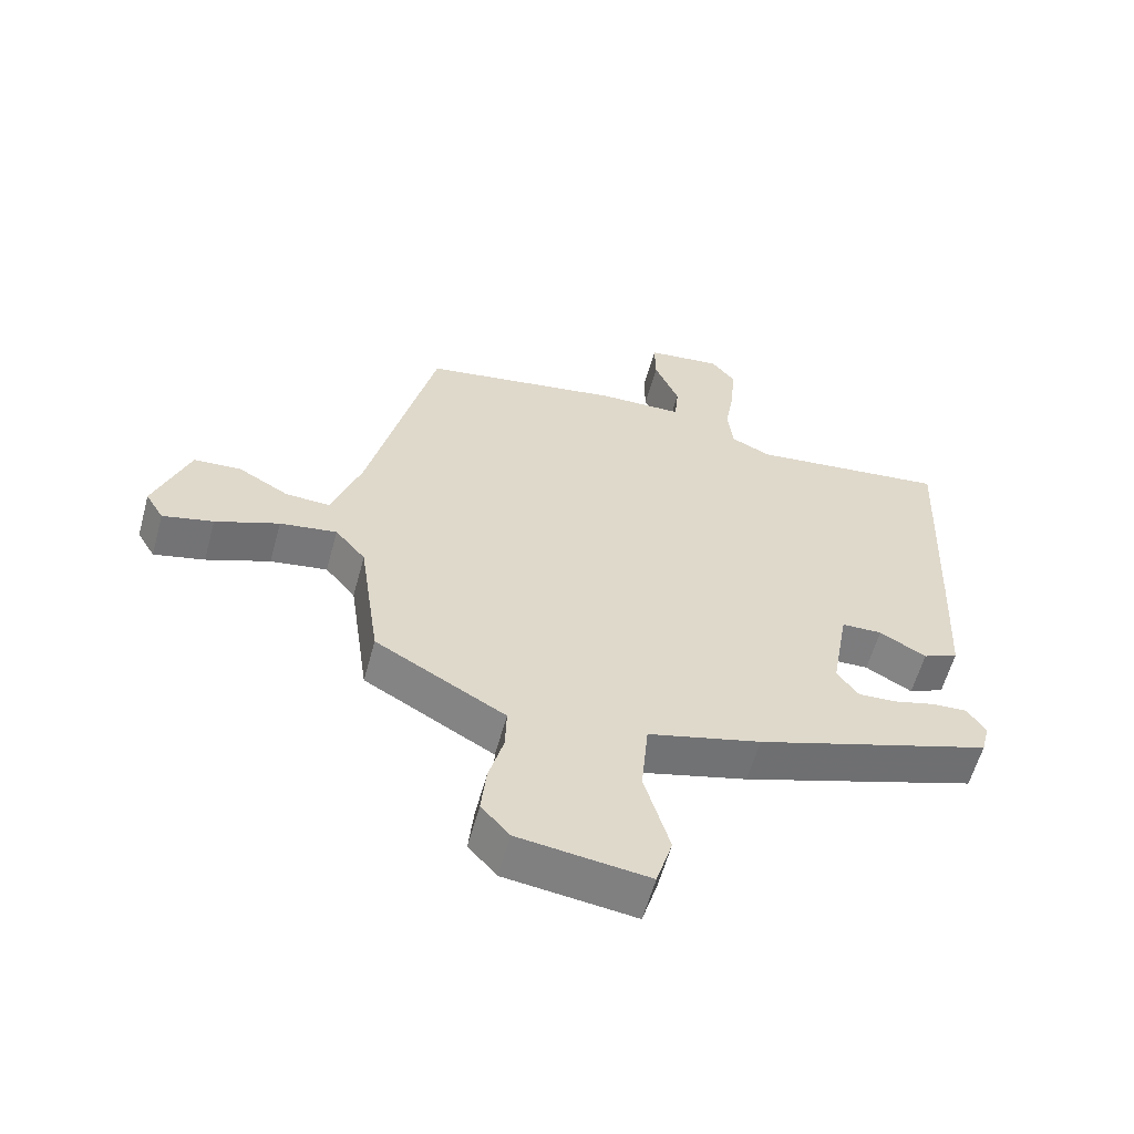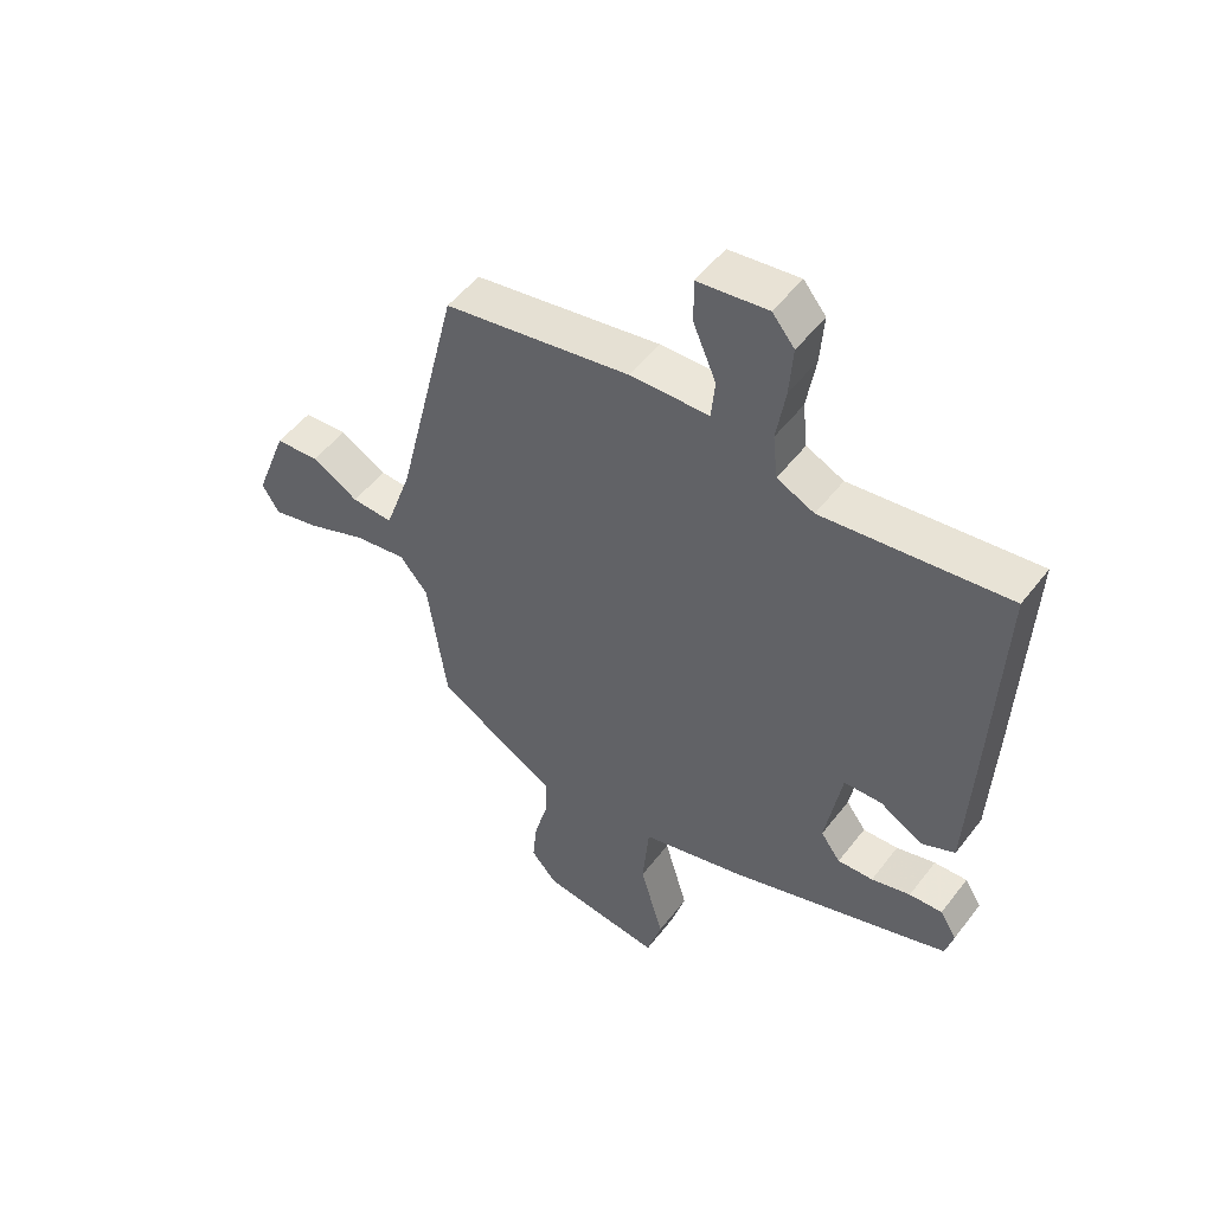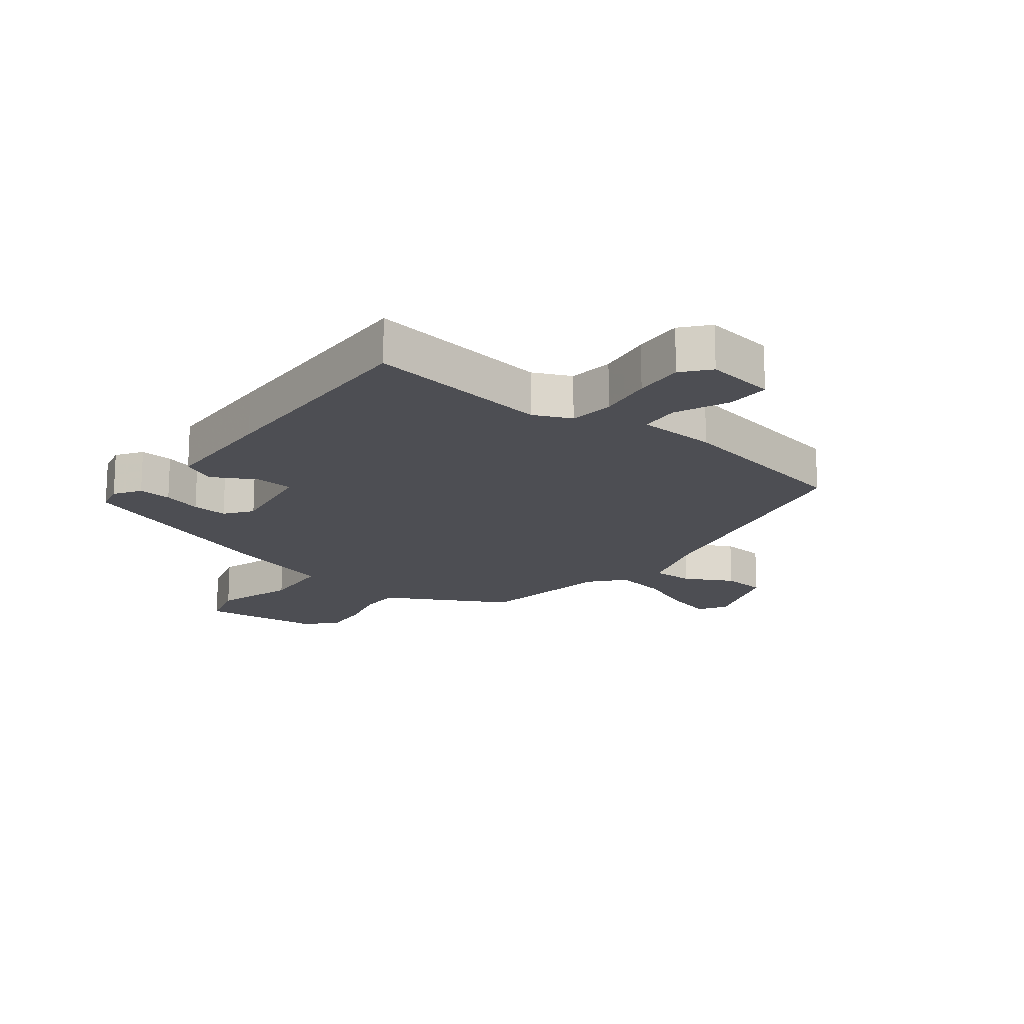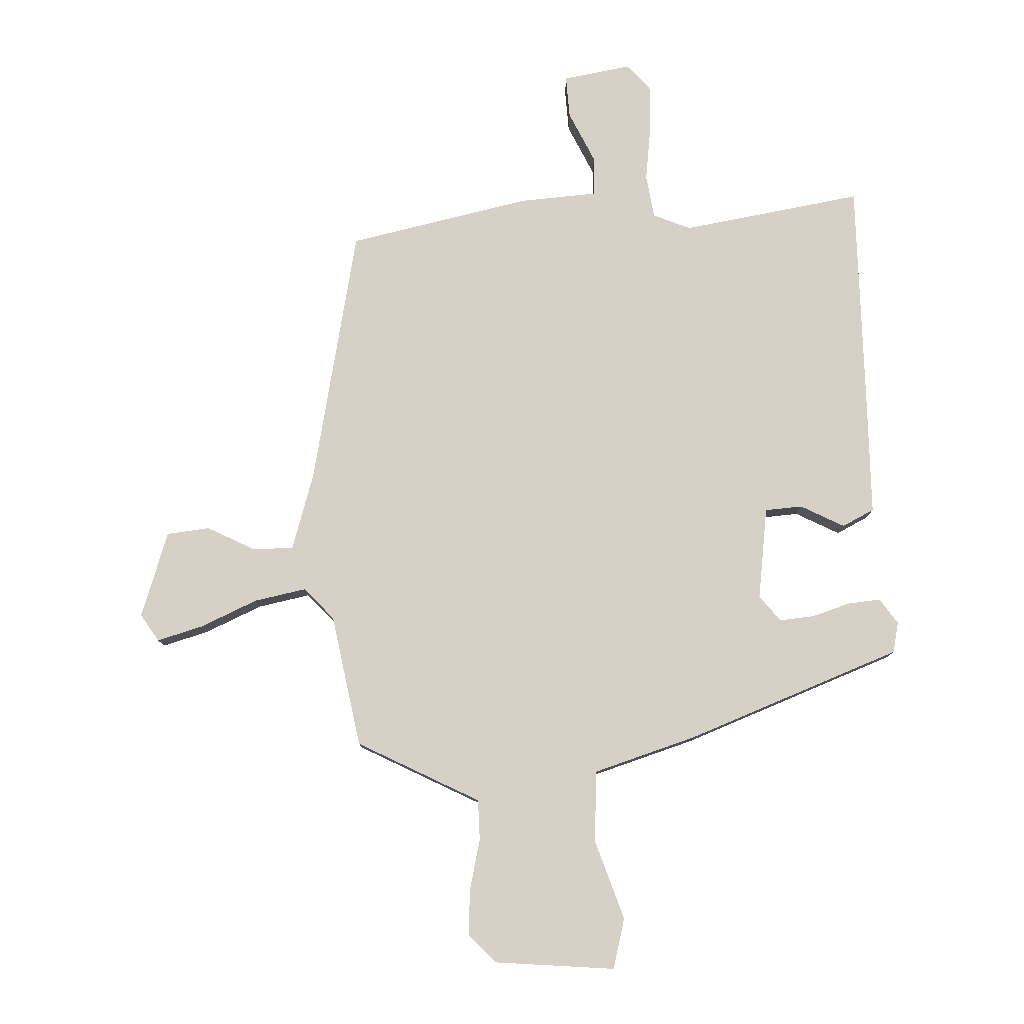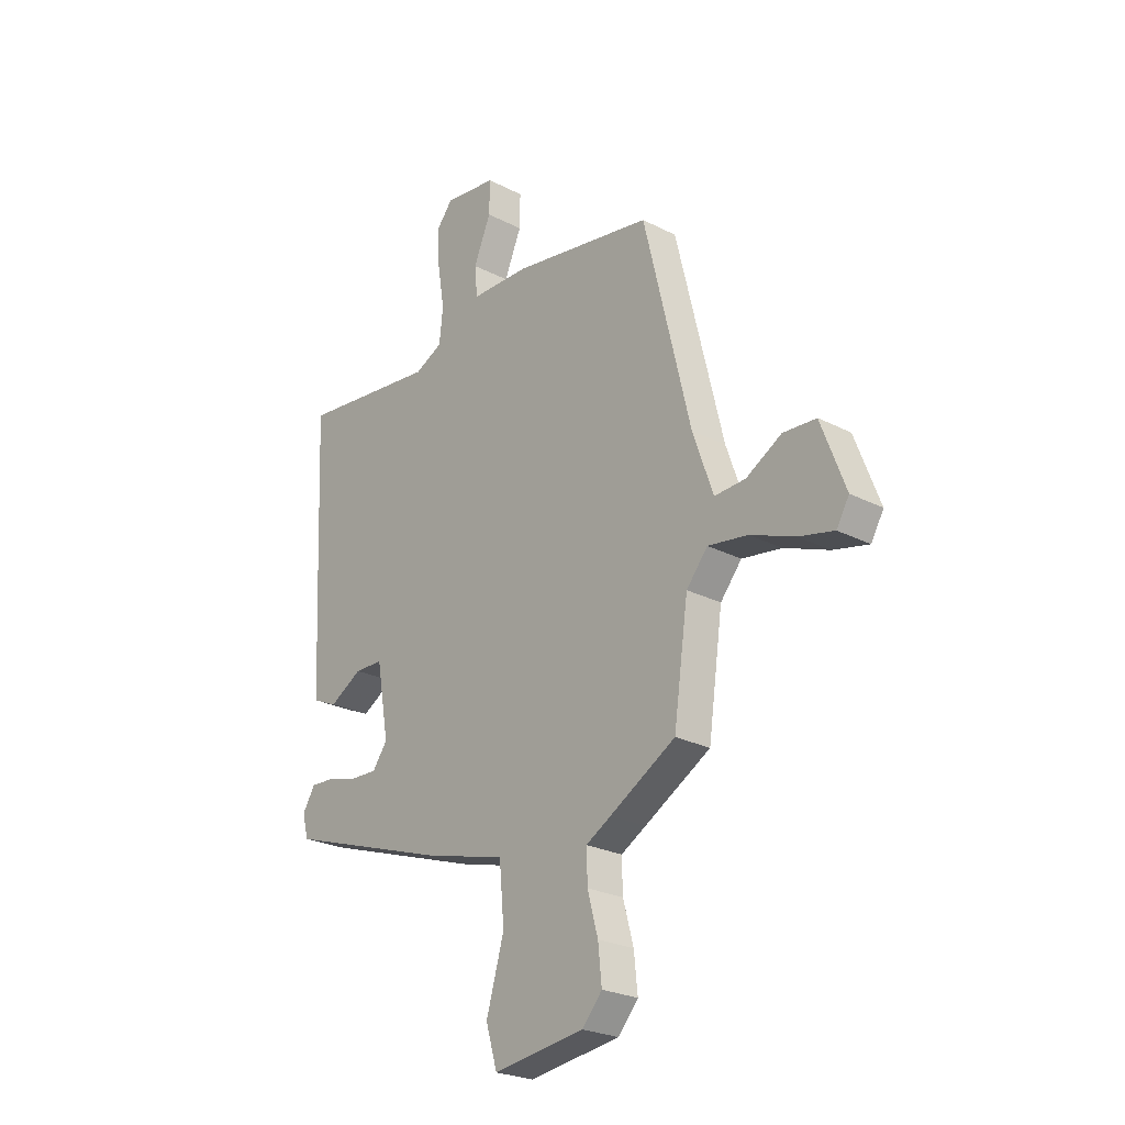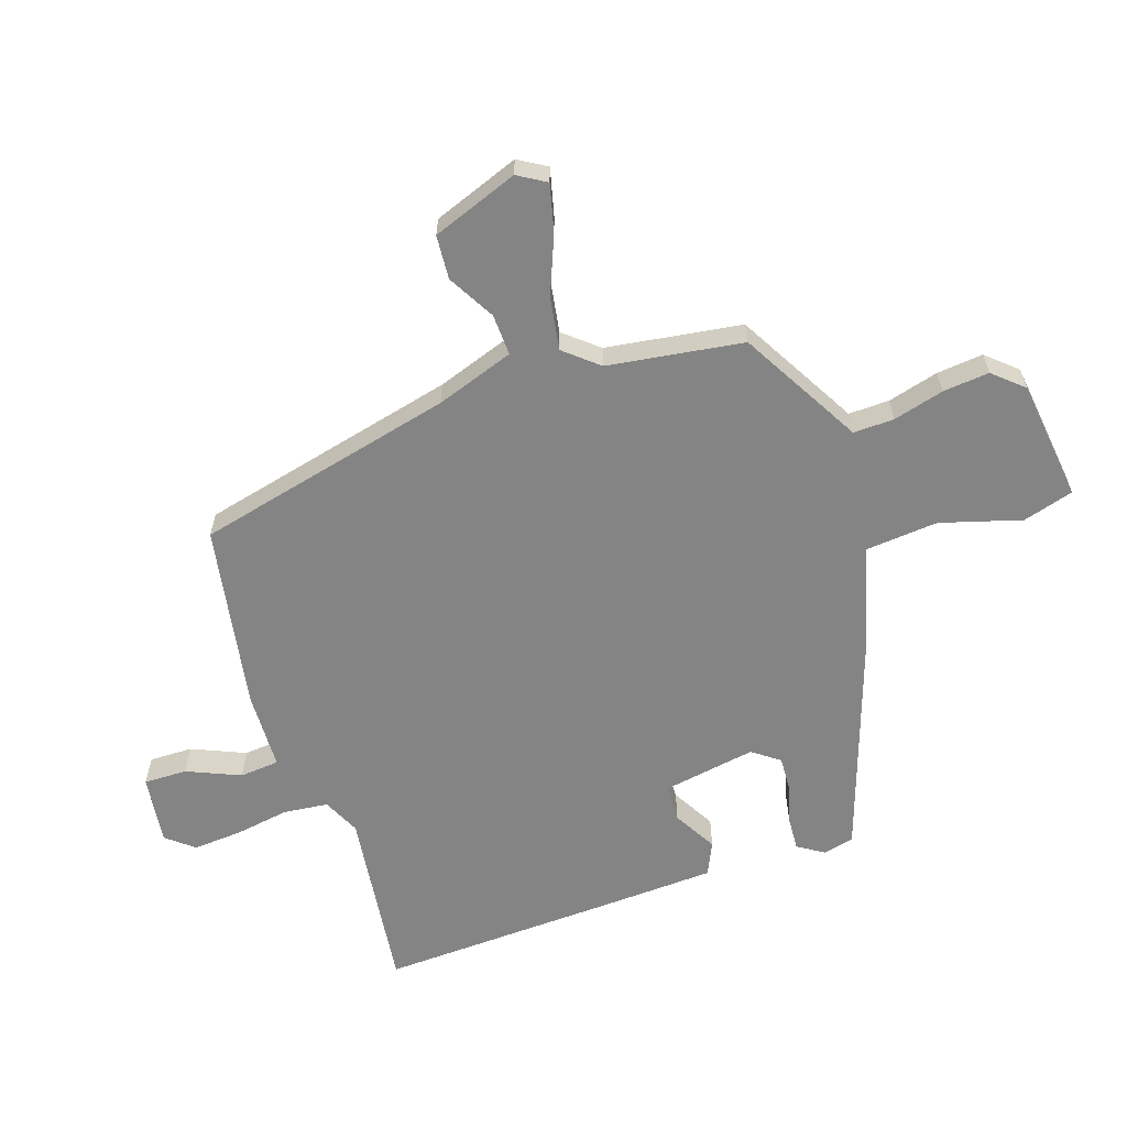
<metadata>
{"format":"obj","ext":"obj","renderer":"f3d","projection":"perspective","resolution":1024,"background":"white","views":[{"elev":-59.2,"azim":164.7,"up":"+Z"},{"elev":51.3,"azim":-143.7,"up":"+Z"},{"elev":-17.3,"azim":-38.8,"up":"+Y"},{"elev":79.0,"azim":175.7,"up":"+Y"},{"elev":-25.0,"azim":50.1,"up":"+Z"},{"elev":-61.4,"azim":108.3,"up":"+Y"}]}
</metadata>
<code>
v -0.475 0.07 -0.346
v -0.488 0.07 -0.295
v -0.46 0.07 -0.251
v -0.405 0.07 -0.254
v -0.34 0.07 -0.272
v -0.281 0.07 -0.275
v -0.248 0.07 -0.23
v -0.275 0.07 -0.075
v -0.338 0.07 -0.073
v -0.41 0.07 -0.114
v -0.465 0.07 -0.089
v -0.475 0.07 0.112
v -0.492 0.07 0.498
v -0.185 0.07 0.46
v -0.123 0.07 0.489
v -0.115 0.07 0.563
v -0.13 0.07 0.654
v -0.136 0.07 0.736
v -0.099 0.07 0.781
v 0.017 0.07 0.766
v 0.016 0.07 0.694
v -0.022 0.07 0.605
v -0.016 0.07 0.539
v 0.115 0.07 0.535
v 0.425 0.07 0.481
v 0.529 0.07 0.049
v 0.574 0.07 -0.08
v 0.643 0.07 -0.077
v 0.721 0.07 -0.033
v 0.794 0.07 -0.038
v 0.848 0.07 -0.181
v 0.82 0.07 -0.228
v 0.742 0.07 -0.209
v 0.644 0.07 -0.17
v 0.556 0.07 -0.156
v 0.509 0.07 -0.212
v 0.477 0.07 -0.437
v 0.331 0.07 -0.52
v 0.276 0.07 -0.551
v 0.278 0.07 -0.619
v 0.301 0.07 -0.703
v 0.309 0.07 -0.78
v 0.265 0.07 -0.83
v 0.064 0.07 -0.856
v 0.039 0.07 -0.772
v 0.078 0.07 -0.638
v 0.067 0.07 -0.517
v -0.108 0.07 -0.47
v -0.475 0 -0.346
v -0.488 0 -0.295
v -0.46 0 -0.251
v -0.405 0 -0.254
v -0.34 0 -0.272
v -0.281 0 -0.275
v -0.248 0 -0.23
v -0.275 0 -0.075
v -0.338 0 -0.073
v -0.41 0 -0.114
v -0.465 0 -0.089
v -0.475 0 0.112
v -0.492 0 0.498
v -0.185 0 0.46
v -0.123 0 0.489
v -0.115 0 0.563
v -0.13 0 0.654
v -0.136 0 0.736
v -0.099 0 0.781
v 0.017 0 0.766
v 0.016 0 0.694
v -0.022 0 0.605
v -0.016 0 0.539
v 0.115 0 0.535
v 0.425 0 0.481
v 0.529 0 0.049
v 0.574 0 -0.08
v 0.643 0 -0.077
v 0.721 0 -0.033
v 0.794 0 -0.038
v 0.848 0 -0.181
v 0.82 0 -0.228
v 0.742 0 -0.209
v 0.644 0 -0.17
v 0.556 0 -0.156
v 0.509 0 -0.212
v 0.477 0 -0.437
v 0.331 0 -0.52
v 0.276 0 -0.551
v 0.278 0 -0.619
v 0.301 0 -0.703
v 0.309 0 -0.78
v 0.265 0 -0.83
v 0.064 0 -0.856
v 0.039 0 -0.772
v 0.078 0 -0.638
v 0.067 0 -0.517
v -0.108 0 -0.47
f 3 4 5
f 2 3 5
f 1 2 5
f 48 1 5
f 47 48 5
f 44 45 46
f 43 44 46
f 42 43 46
f 41 42 46
f 40 41 46
f 39 40 46 47
f 38 39 47
f 37 38 47
f 36 37 47
f 35 36 47
f 32 33 34
f 31 32 34
f 30 31 34
f 29 30 34
f 28 29 34
f 27 28 34 35
f 26 27 35 47
f 25 26 47
f 24 25 47
f 23 24 47
f 20 21 22
f 19 20 22
f 18 19 22
f 17 18 22
f 16 17 22
f 22 23 47
f 16 22 47
f 15 16 47
f 12 13 14
f 11 12 14
f 10 11 14
f 9 10 14
f 8 9 14 15
f 7 8 15 47
f 47 5 6
f 6 7 47
f 53 52 51
f 53 51 50
f 53 50 49
f 53 49 96
f 53 96 95
f 94 93 92
f 94 92 91
f 94 91 90
f 94 90 89
f 94 89 88
f 95 94 88 87
f 95 87 86
f 95 86 85
f 95 85 84
f 95 84 83
f 82 81 80
f 82 80 79
f 82 79 78
f 82 78 77
f 82 77 76
f 83 82 76 75
f 95 83 75 74
f 95 74 73
f 95 73 72
f 95 72 71
f 70 69 68
f 70 68 67
f 70 67 66
f 70 66 65
f 70 65 64
f 95 71 70
f 95 70 64
f 95 64 63
f 62 61 60
f 62 60 59
f 62 59 58
f 62 58 57
f 63 62 57 56
f 95 63 56 55
f 54 53 95
f 95 55 54
f 1 49 50 2
f 2 50 51 3
f 3 51 52 4
f 4 52 53 5
f 5 53 54 6
f 6 54 55 7
f 7 55 56 8
f 8 56 57 9
f 9 57 58 10
f 10 58 59 11
f 11 59 60 12
f 12 60 61 13
f 13 61 62 14
f 14 62 63 15
f 15 63 64 16
f 16 64 65 17
f 17 65 66 18
f 18 66 67 19
f 19 67 68 20
f 20 68 69 21
f 21 69 70 22
f 22 70 71 23
f 23 71 72 24
f 24 72 73 25
f 25 73 74 26
f 26 74 75 27
f 27 75 76 28
f 28 76 77 29
f 29 77 78 30
f 30 78 79 31
f 31 79 80 32
f 32 80 81 33
f 33 81 82 34
f 34 82 83 35
f 35 83 84 36
f 36 84 85 37
f 37 85 86 38
f 38 86 87 39
f 39 87 88 40
f 40 88 89 41
f 41 89 90 42
f 42 90 91 43
f 43 91 92 44
f 44 92 93 45
f 45 93 94 46
f 46 94 95 47
f 47 95 96 48
f 48 96 49 1

</code>
